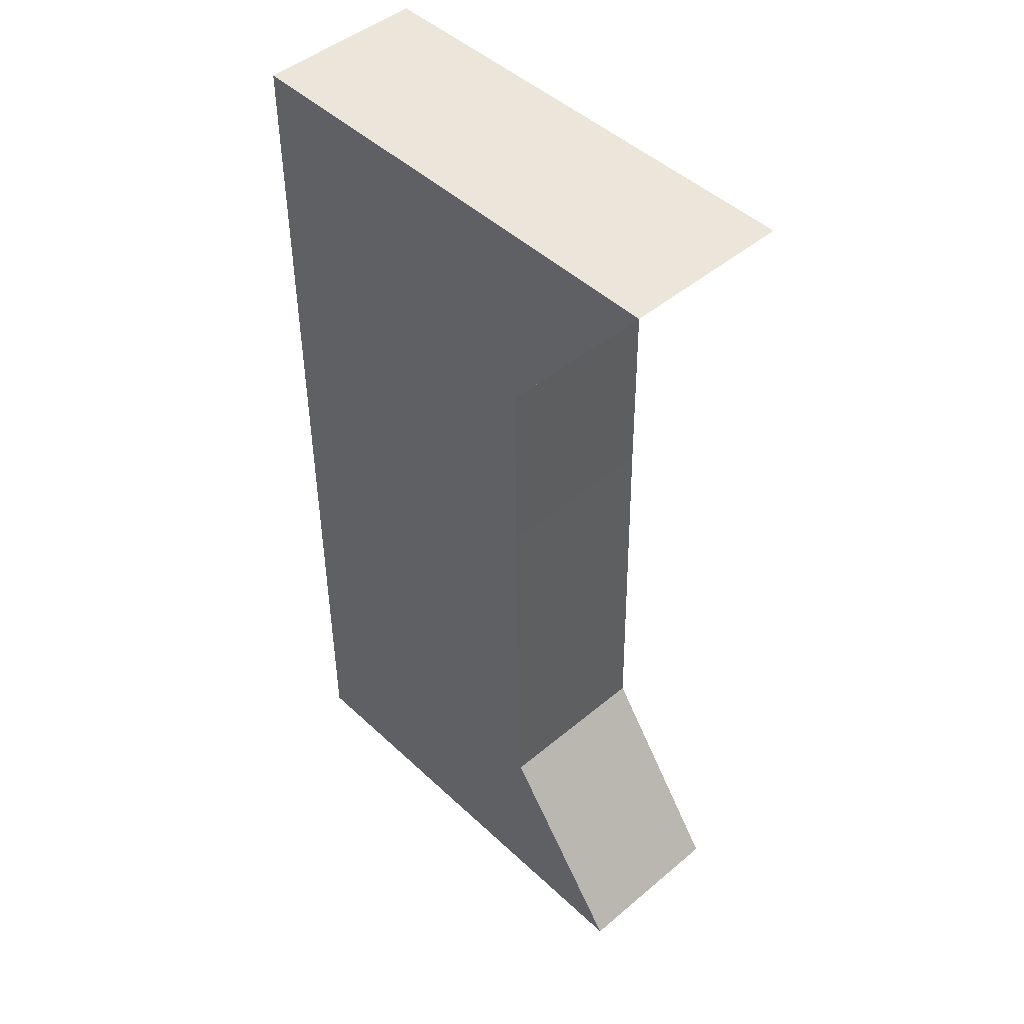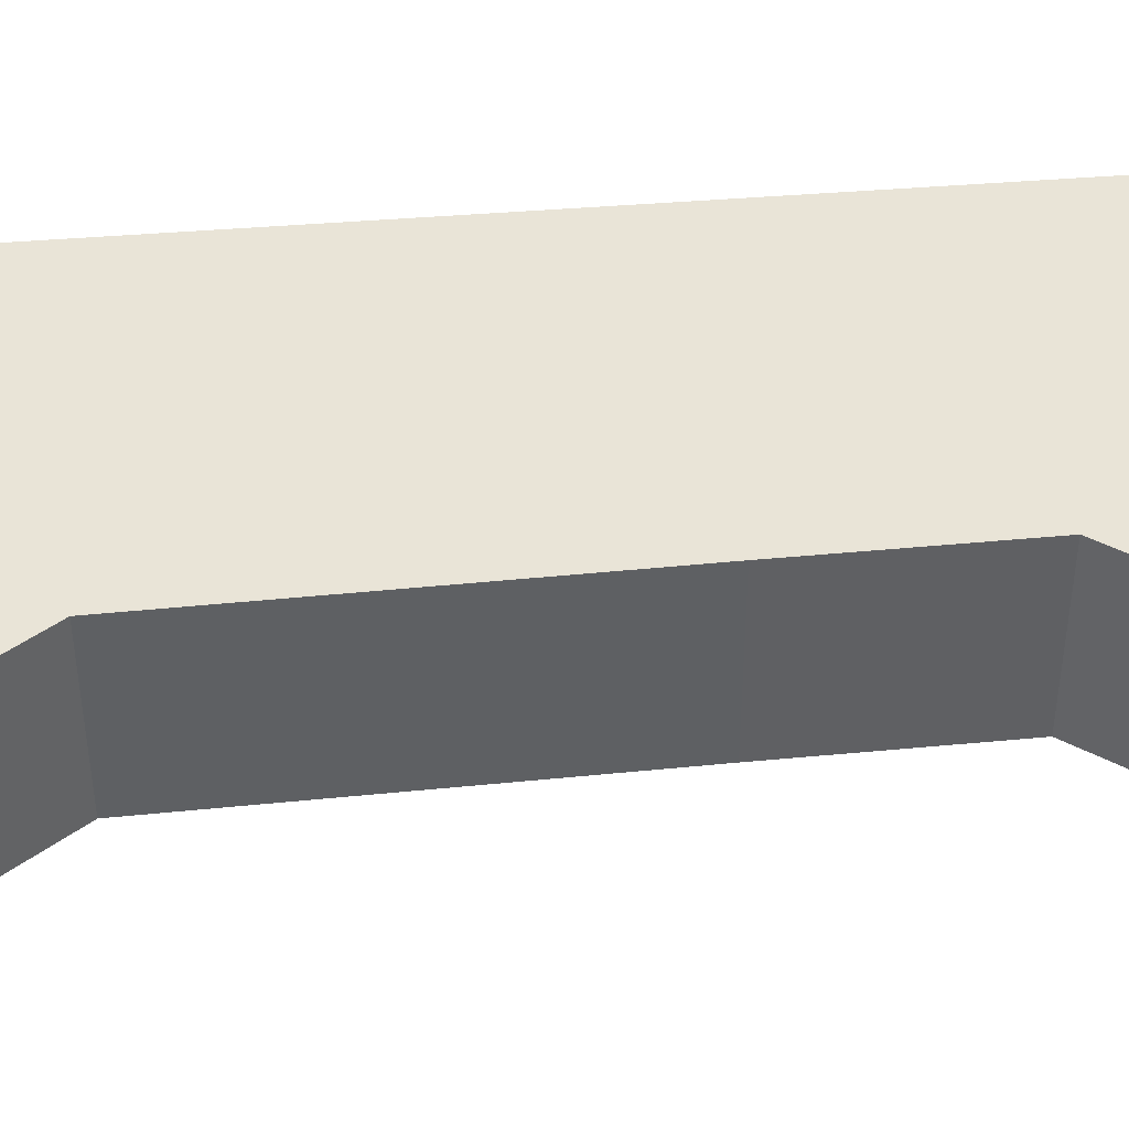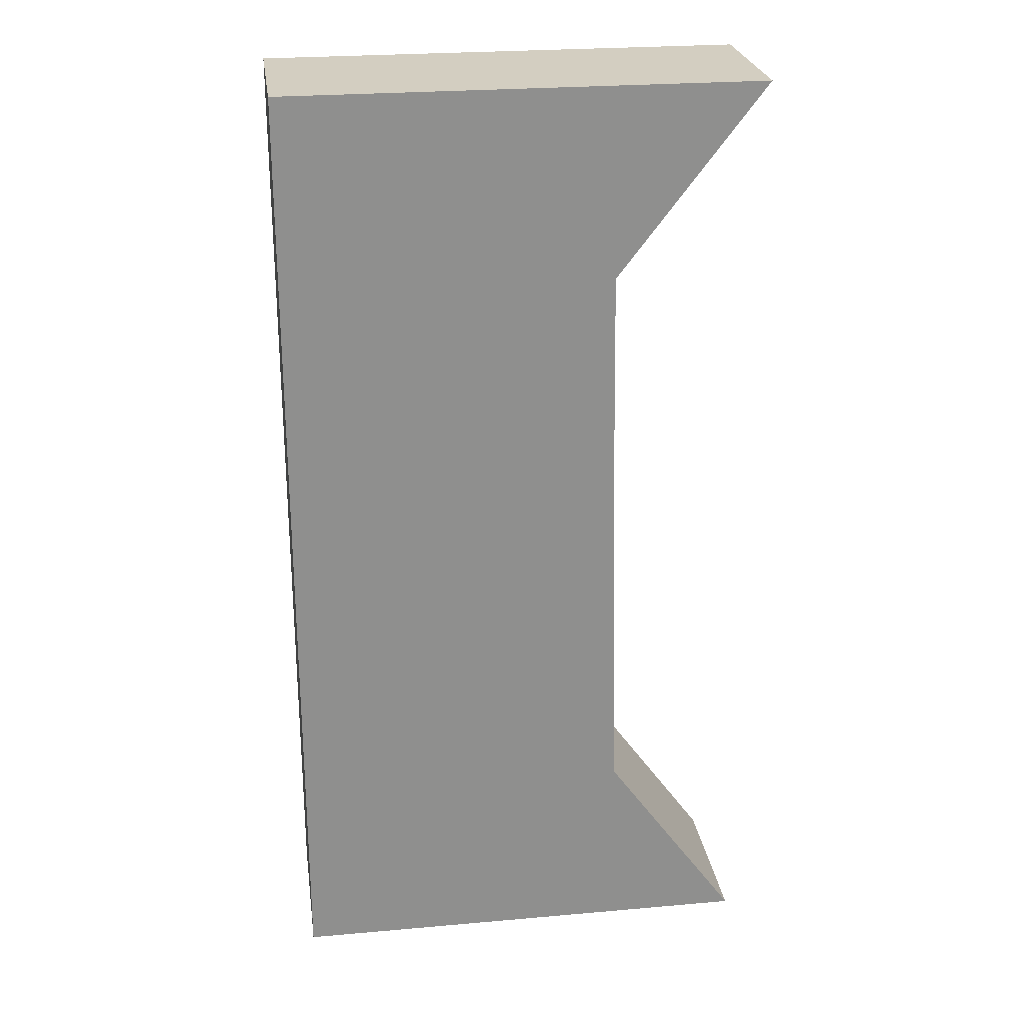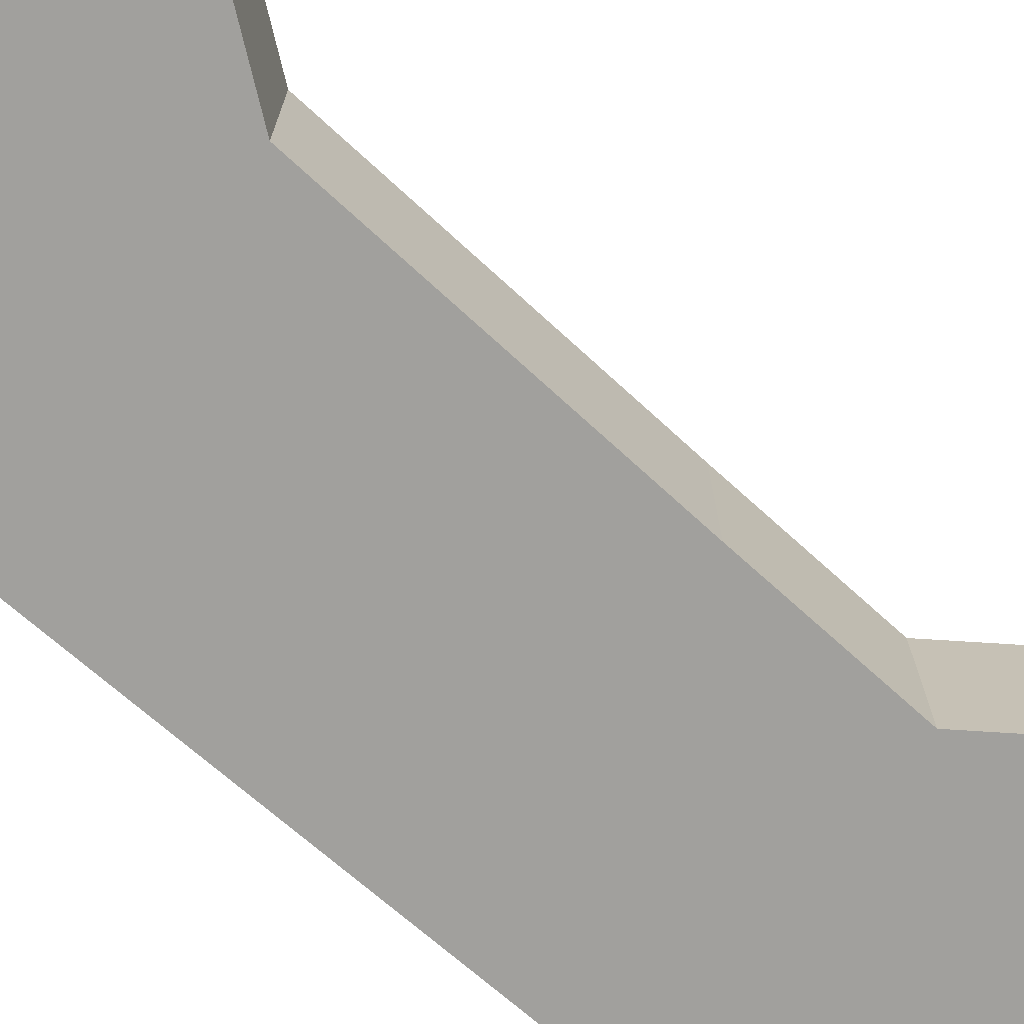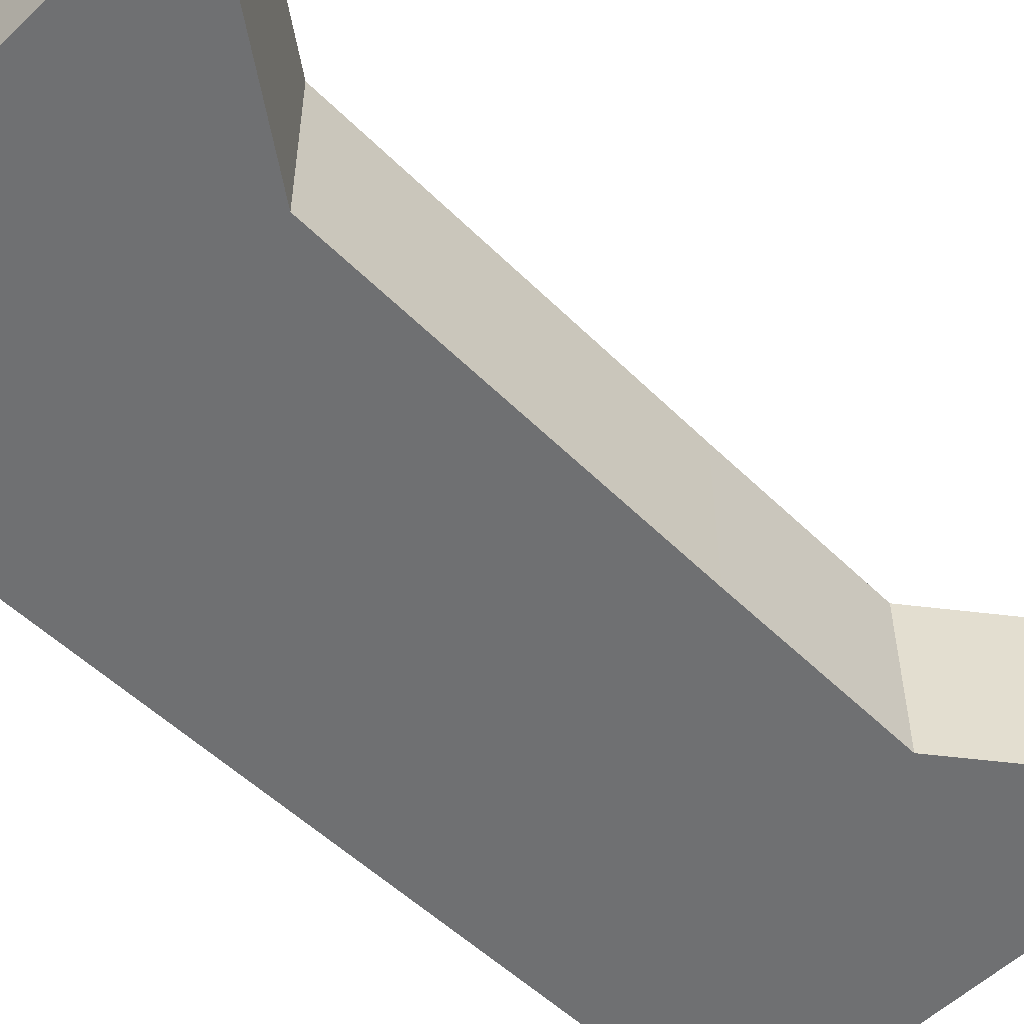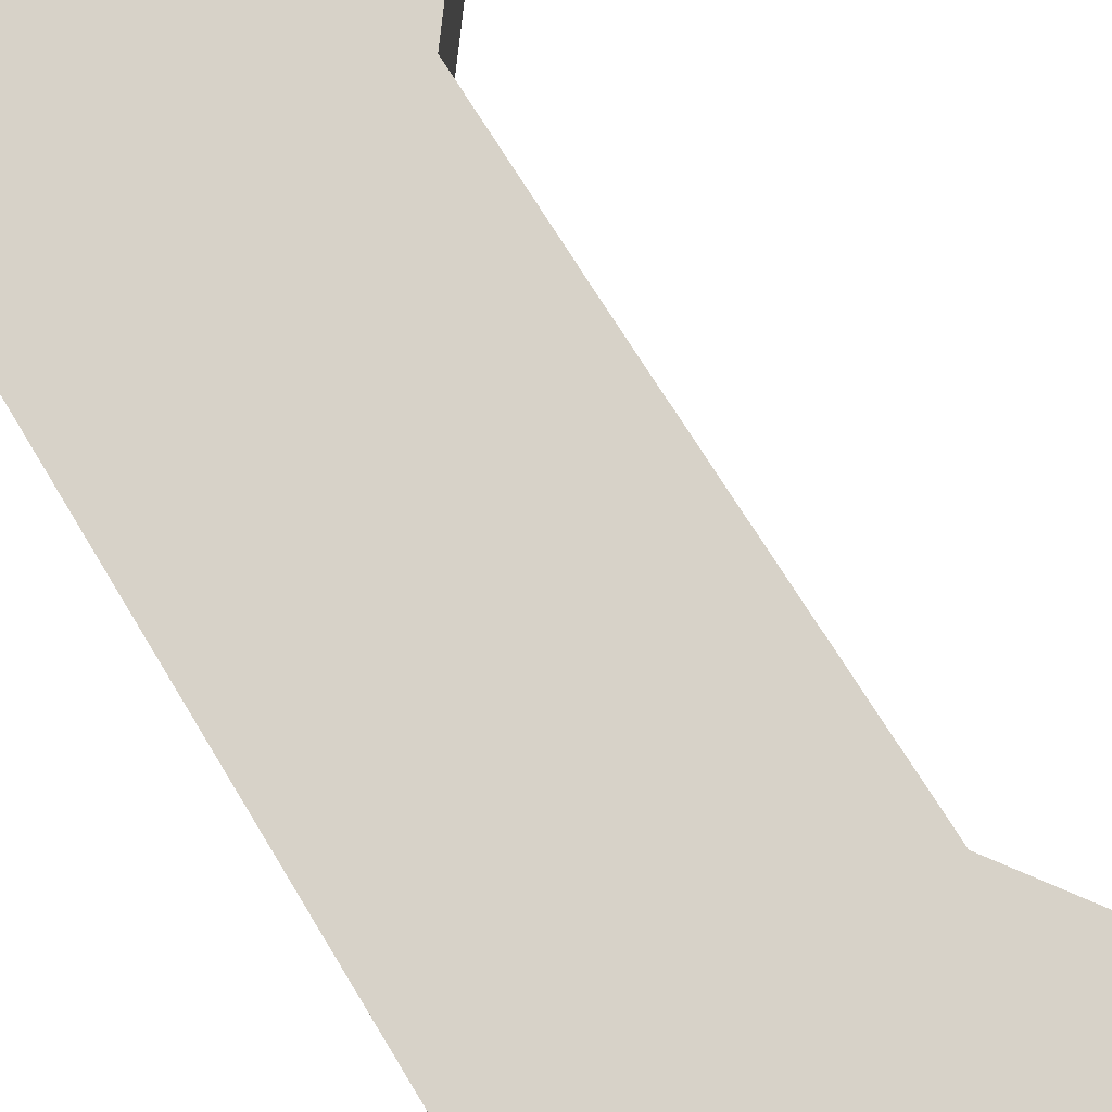
<metadata>
{"format":"obj","ext":"obj","renderer":"f3d","projection":"perspective","resolution":1024,"background":"white","views":[{"elev":46.9,"azim":-133.5,"up":"+Z"},{"elev":43.4,"azim":-95.6,"up":"+Y"},{"elev":25.3,"azim":171.9,"up":"+Z"},{"elev":-71.6,"azim":-131.3,"up":"+Y"},{"elev":-54.9,"azim":-134.9,"up":"+Y"},{"elev":77.4,"azim":148.6,"up":"+Y"}]}
</metadata>
<code>
v  0 -81.42 -1902
v  144.1 -81.42 -2089
v  467.2 -81.42 -2089
v  467.2 -81.42 -1902
v  467.2 81.42 -2089
v  467.2 81.42 -1902
v  467.2 -81.42 -2836
v  0 -81.42 -2836
v  0 81.42 -2836
v  467.2 81.42 -2836
v  0 81.42 -1902
v  144.1 81.42 -2089
v  467.2 81.42 -2650
v  133.4 81.42 -2650
v  467.2 81.42 -2463
v  137.4 81.42 -2463
v  467.2 81.42 -2276
v  141.4 81.42 -2276
v  467.2 -81.42 -2650
v  467.2 -81.42 -2463
v  467.2 -81.42 -2276
v  133.4 -81.42 -2650
v  137.4 -81.42 -2463
v  141.4 -81.42 -2276
g Cube.004_Cube.004
f 1 2 3
f 3 4 1
f 4 3 5
f 5 6 4
f 7 8 9
f 9 10 7
f 1 4 6
f 6 11 1
f 6 5 12
f 12 11 6
f 13 10 9
f 9 14 13
f 15 13 14
f 14 16 15
f 17 15 16
f 16 18 17
f 5 17 18
f 18 12 5
f 19 7 10
f 10 13 19
f 20 19 13
f 13 15 20
f 21 20 15
f 15 17 21
f 3 21 17
f 17 5 3
f 22 8 7
f 7 19 22
f 23 22 19
f 19 20 23
f 24 23 20
f 20 21 24
f 2 24 21
f 21 3 2
f 14 9 8
f 8 22 14
f 22 23 16
f 16 14 22
f 23 24 18
f 18 16 23
f 24 2 12
f 12 18 24
f 2 1 11
f 11 12 2

</code>
